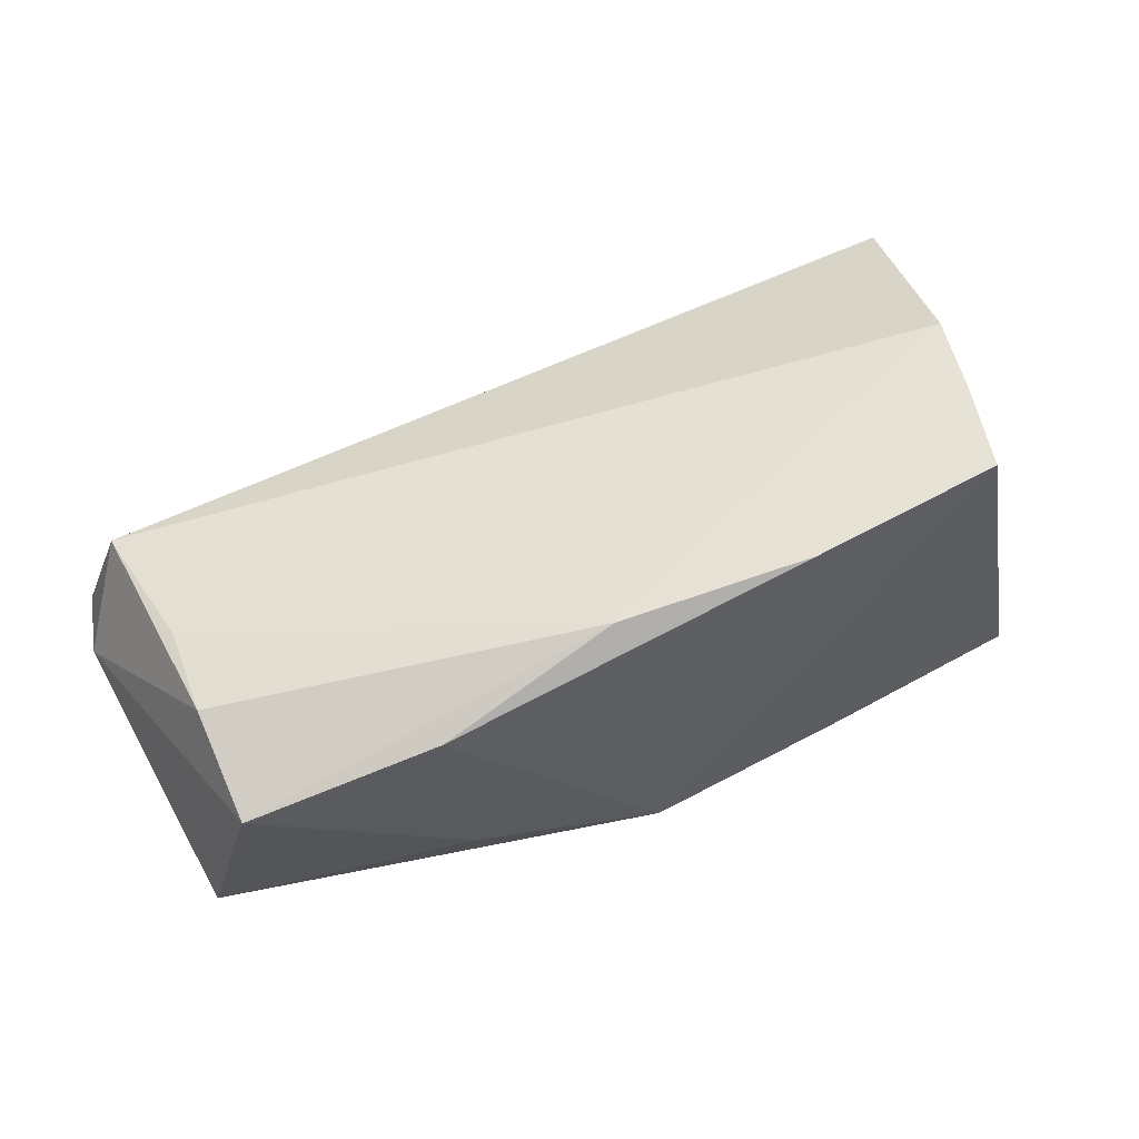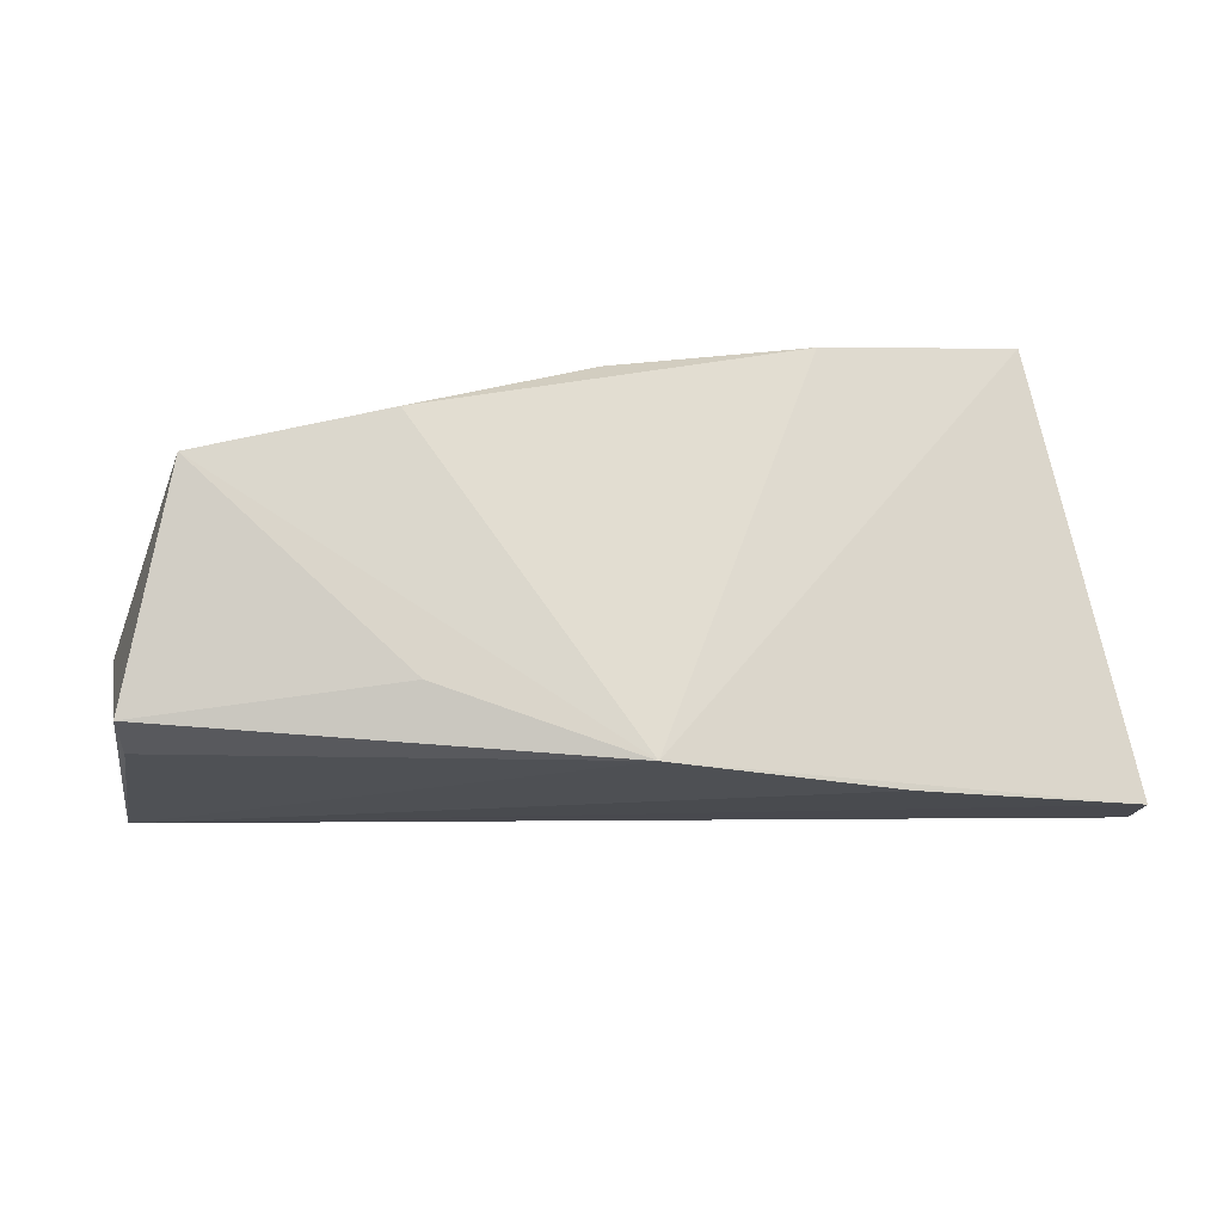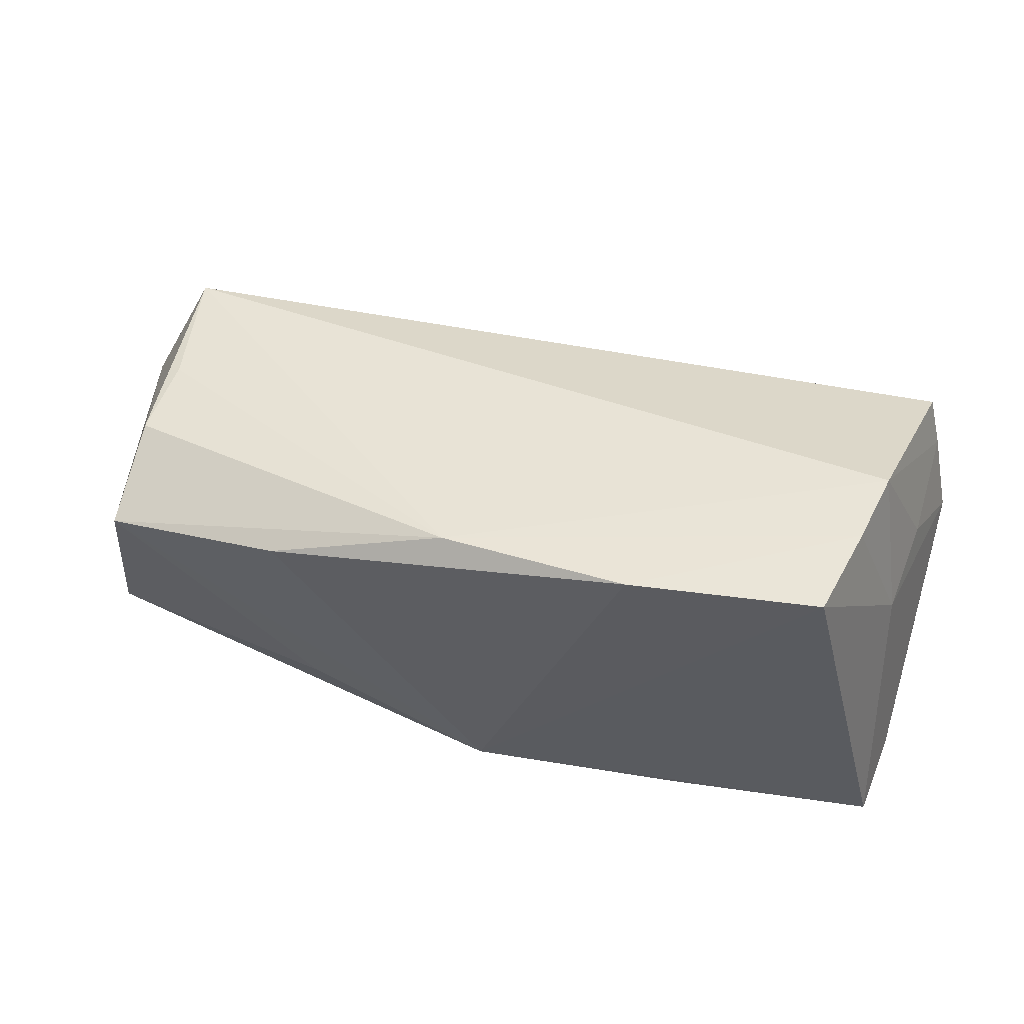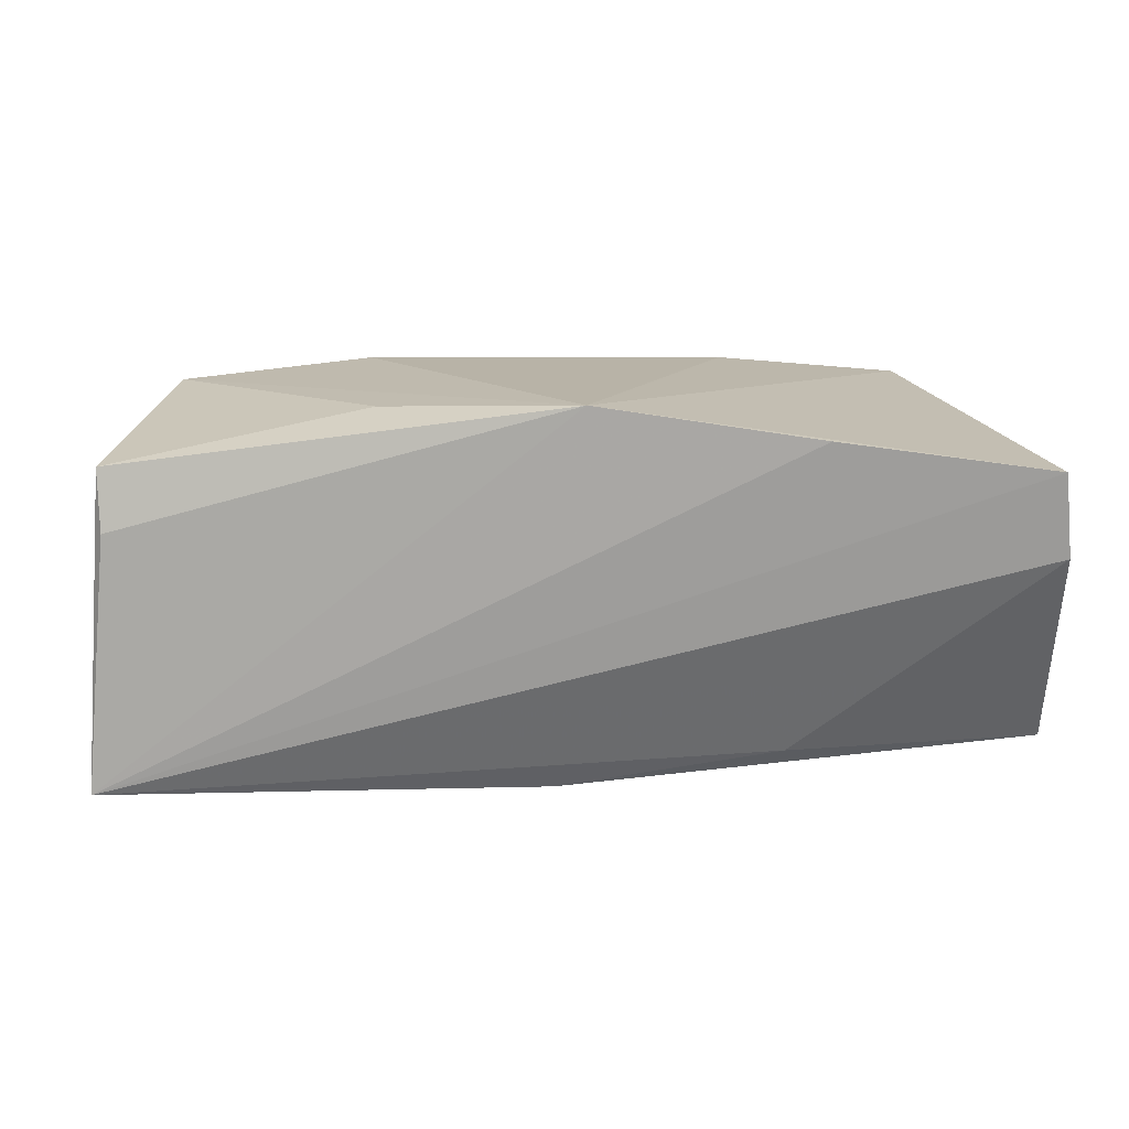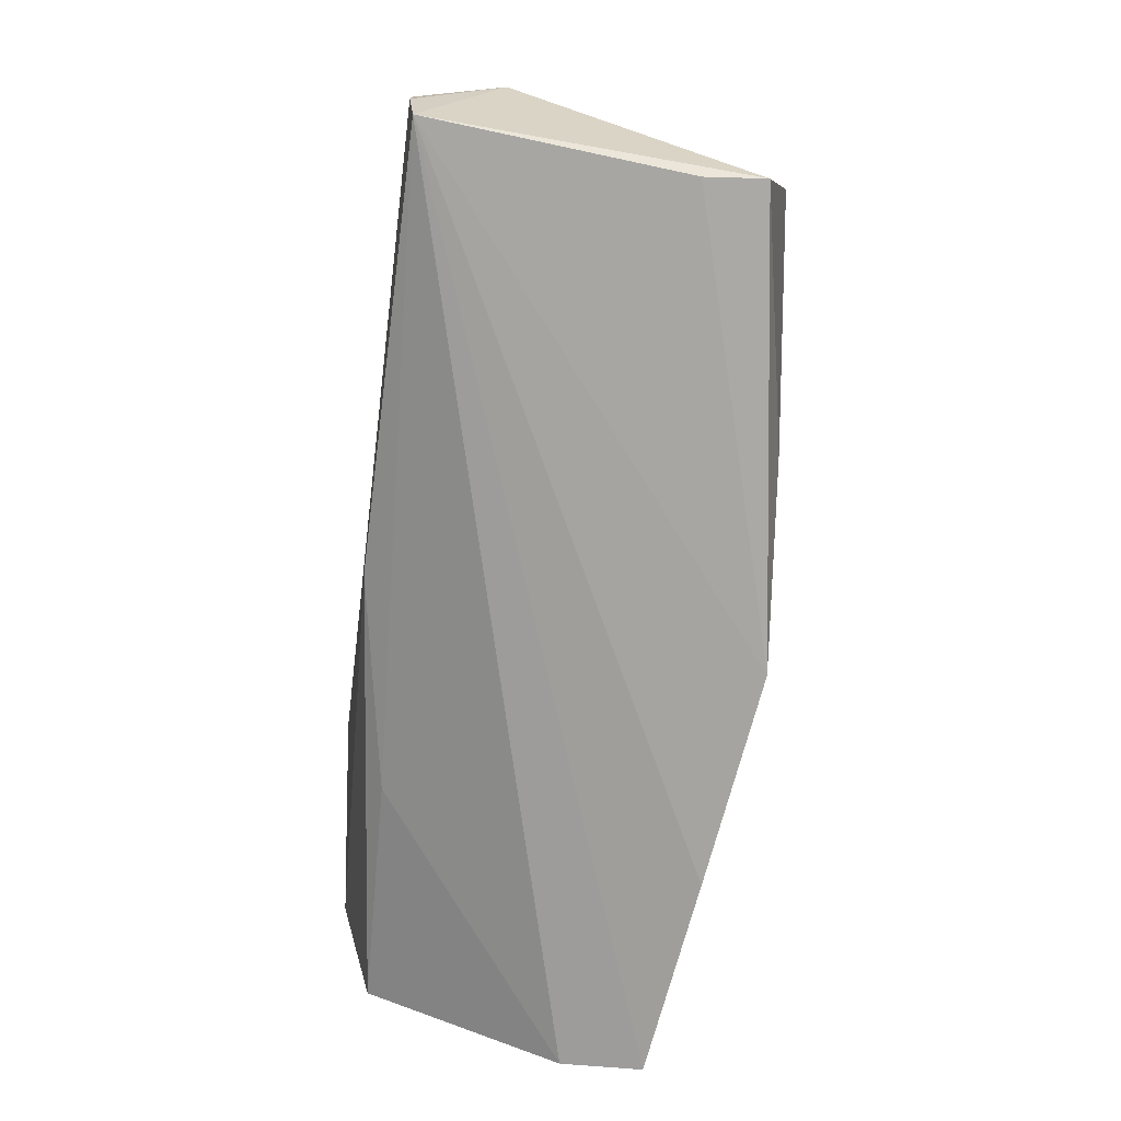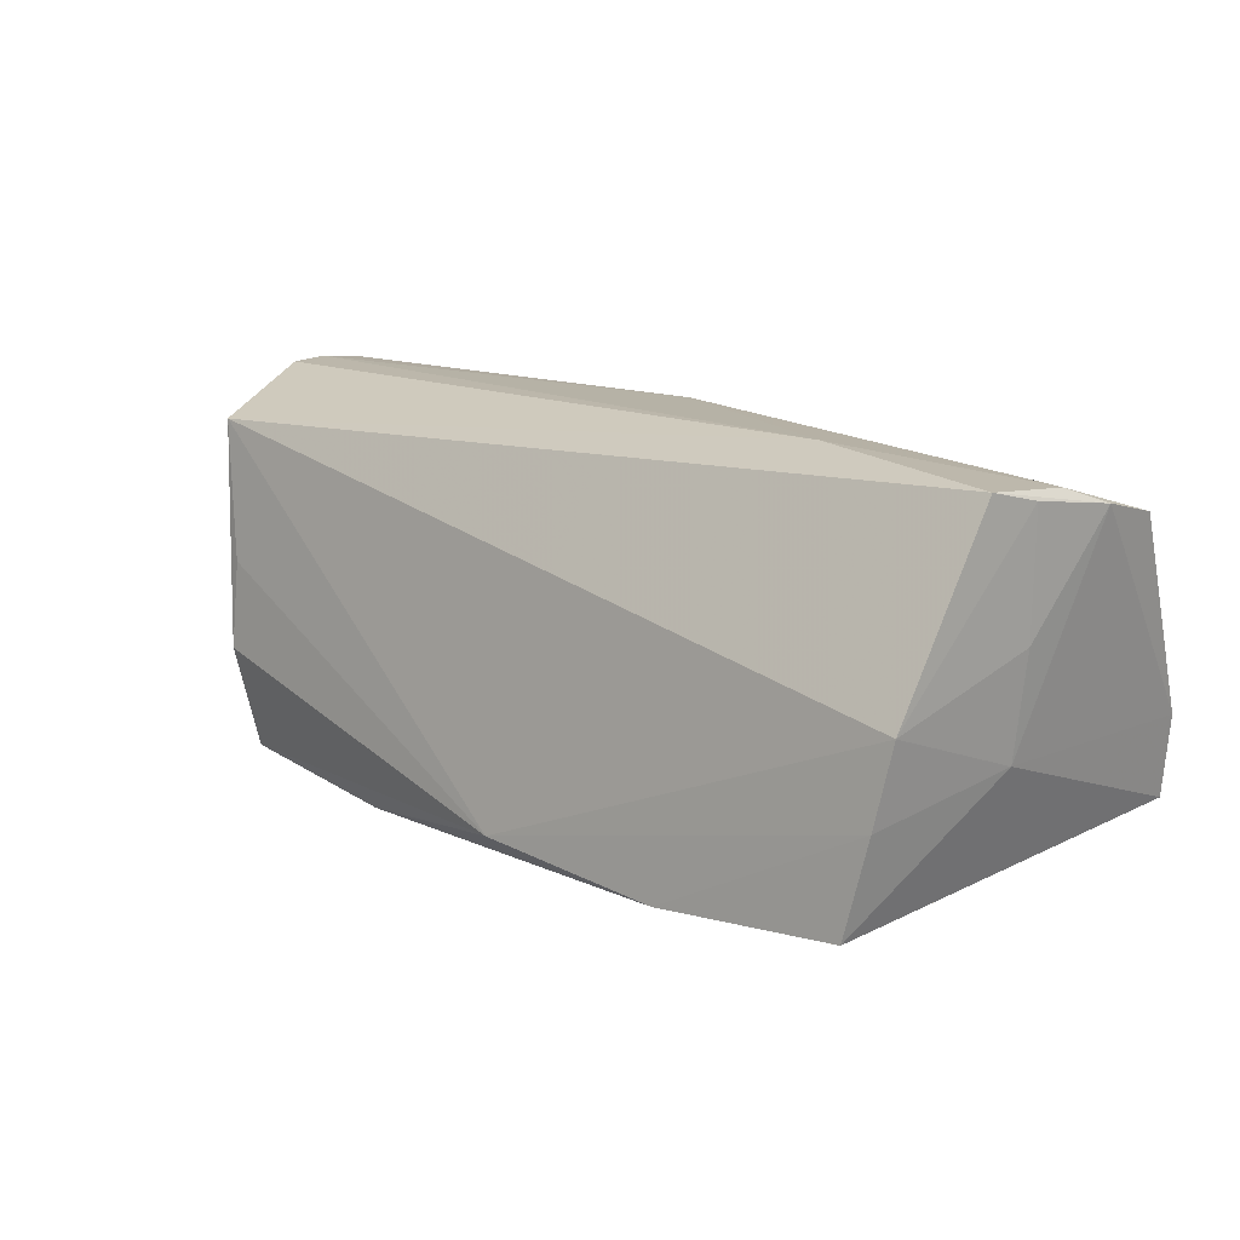
<metadata>
{"format":"obj","ext":"obj","renderer":"f3d","projection":"perspective","resolution":1024,"background":"white","views":[{"elev":58.2,"azim":156.9,"up":"+Y"},{"elev":-18.9,"azim":173.6,"up":"+Y"},{"elev":54.9,"azim":-164.6,"up":"+Y"},{"elev":-75.7,"azim":179.2,"up":"+Y"},{"elev":-70.3,"azim":82.2,"up":"+Y"},{"elev":14.4,"azim":-145.6,"up":"+Z"}]}
</metadata>
<code>
v -0.02817 -0.02403 -0.02096
v -0.0565 -0.02288 -0.007261
v 0.06115 -0.001243 0.01511
v -0.04751 0.02741 0.001175
v 0.05908 -0.005407 0.02574
v 0.05158 0.01467 0.003607
v -0.05169 0.0168 0.02423
v 0.05964 -0.0117 0.02574
v 0.005407 0.02442 -0.02042
v -0.01881 0.02693 -0.02274
v -0.0001861 -0.02255 -0.02446
v -0.05183 0.009906 -0.005538
v -0.05681 -0.0006376 0.02084
v 0.02461 -0.01384 -0.02247
v 0.05656 -0.01896 -0.007723
v 0.05902 -0.01901 0.02483
v -0.0541 0.005401 0.02319
v 0.05212 0.01542 -0.007493
v 0.05451 0.01221 0.02101
v -0.05327 0.009924 0.007384
v 0.05178 0.01151 -0.0212
v 0.05715 -0.01744 -0.01548
v -0.0552 -0.02403 -0.01775
v -0.04284 0.02895 -0.02085
v 0.02792 0.01701 -0.02356
v -0.05717 -0.01064 0.01834
v -0.04559 0.0283 -0.008793
v -0.02533 -0.01425 0.01958
v -0.05377 0.0106 0.0226
v -0.02744 0.008085 0.02574
v 0.002885 -0.01393 0.0248
f 16 22 3
f 3 22 21
f 25 21 11
f 24 11 23
f 4 7 19
f 14 21 22
f 22 11 14
f 14 11 21
f 1 16 23
f 23 11 1
f 1 11 16
f 22 16 15
f 15 11 22
f 16 11 15
f 30 19 7
f 29 7 4
f 4 20 29
f 13 7 29
f 29 20 13
f 12 24 23
f 13 20 12
f 12 20 4
f 23 16 2
f 2 26 13
f 13 12 2
f 2 12 23
f 3 21 18
f 18 19 3
f 3 19 5
f 19 30 5
f 17 7 13
f 17 30 7
f 13 26 17
f 28 2 16
f 26 2 28
f 9 21 25
f 9 18 21
f 4 19 9
f 8 16 3
f 3 5 8
f 8 5 30
f 31 28 16
f 26 28 31
f 31 17 26
f 30 17 31
f 16 8 31
f 31 8 30
f 4 9 27
f 27 12 4
f 24 12 27
f 19 18 6
f 6 9 19
f 18 9 6
f 24 27 10
f 10 27 9
f 10 9 25
f 25 11 10
f 11 24 10

</code>
